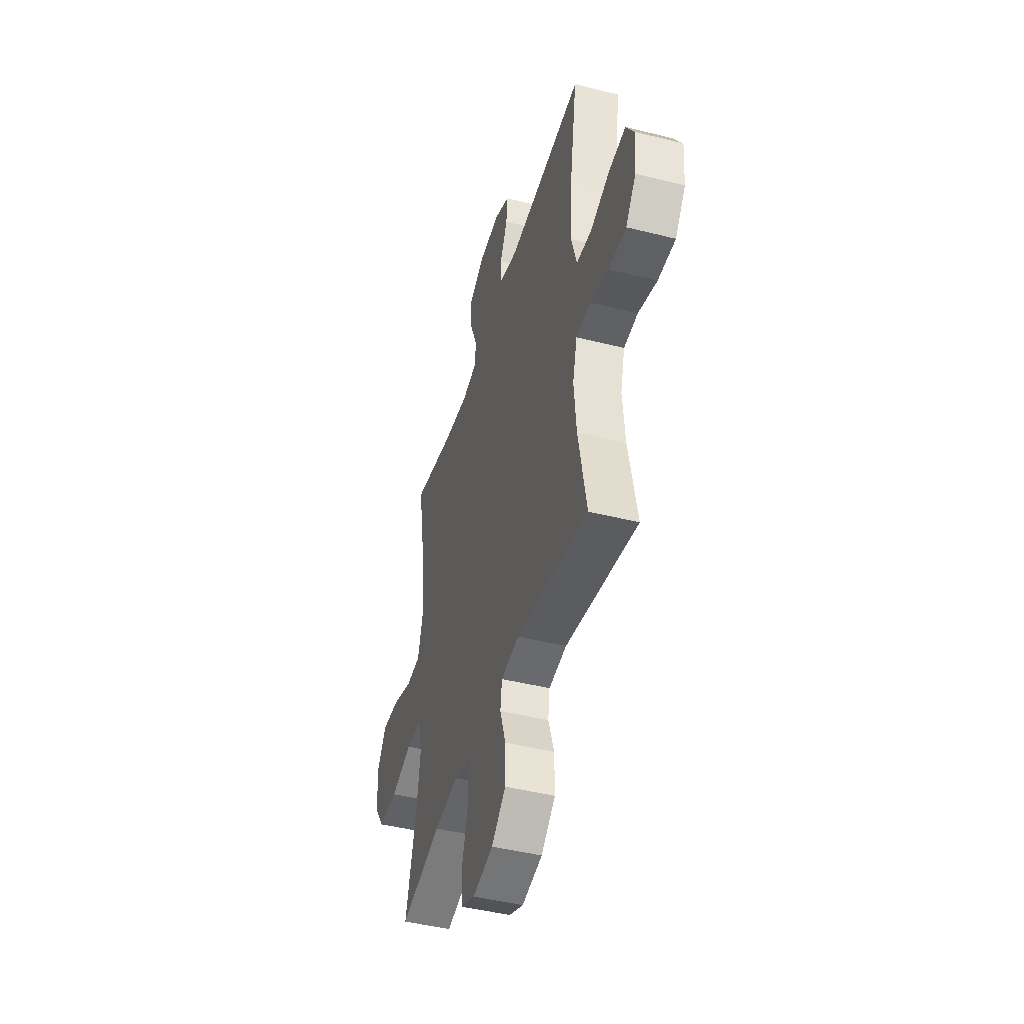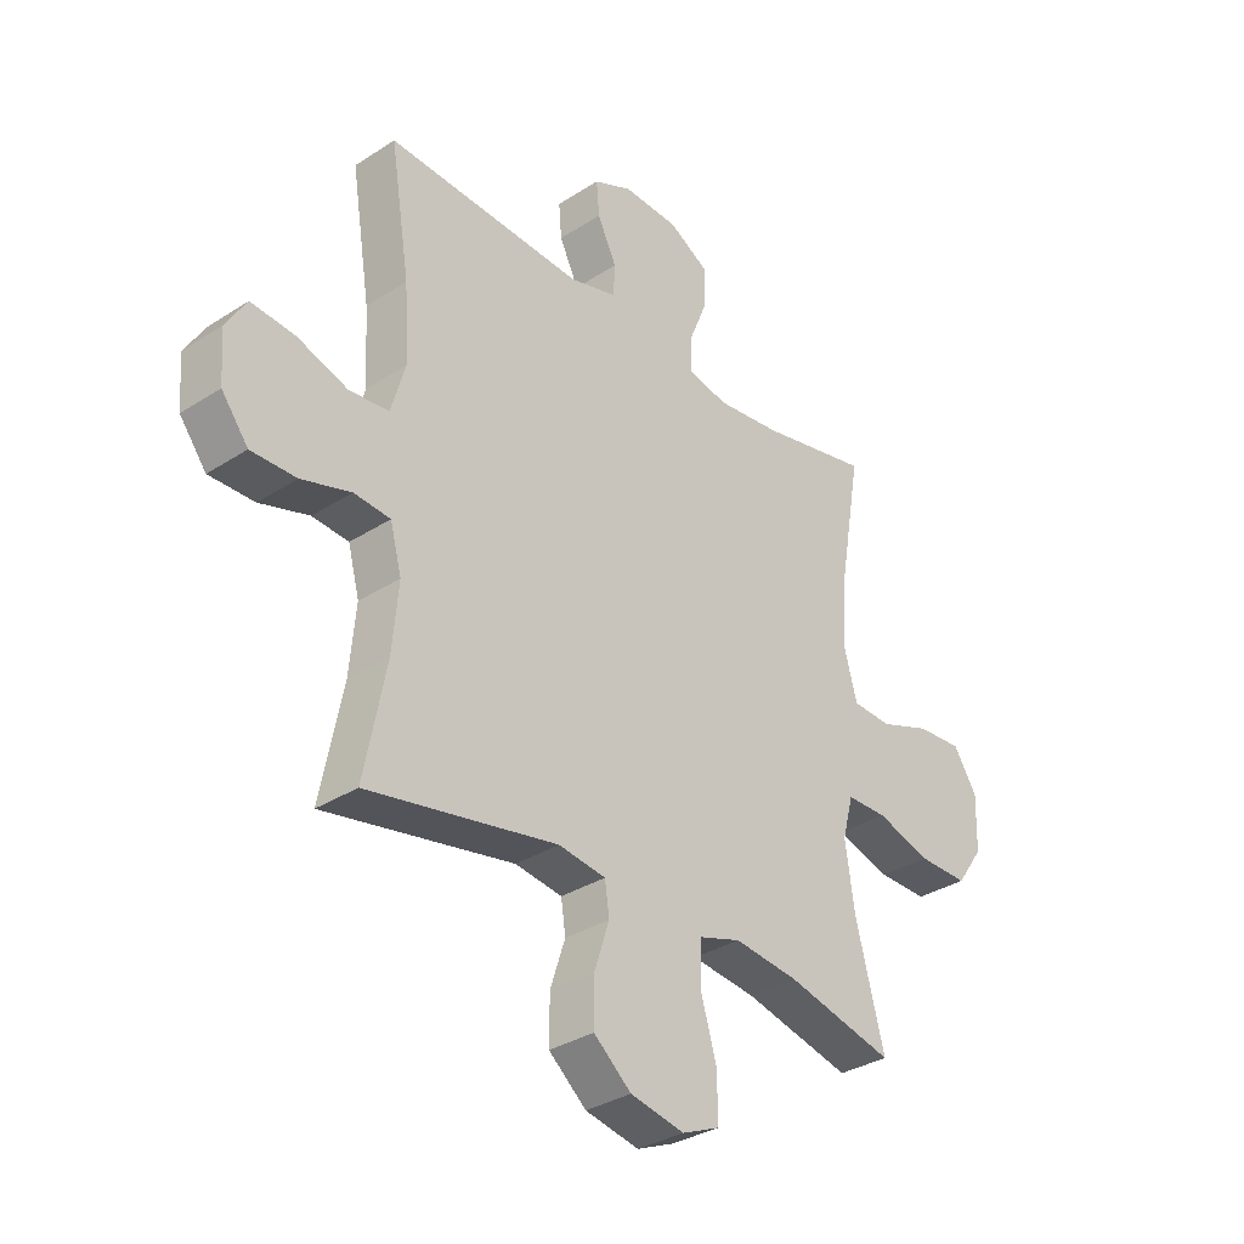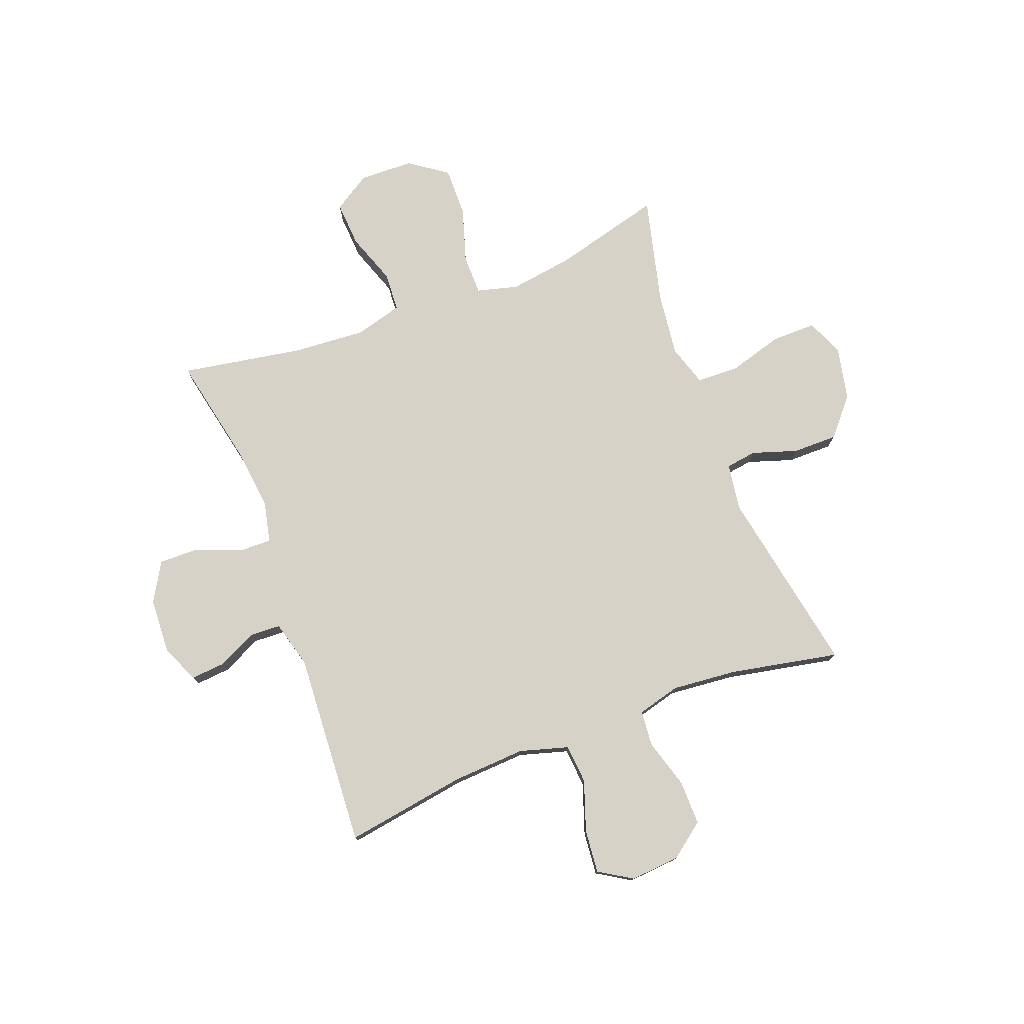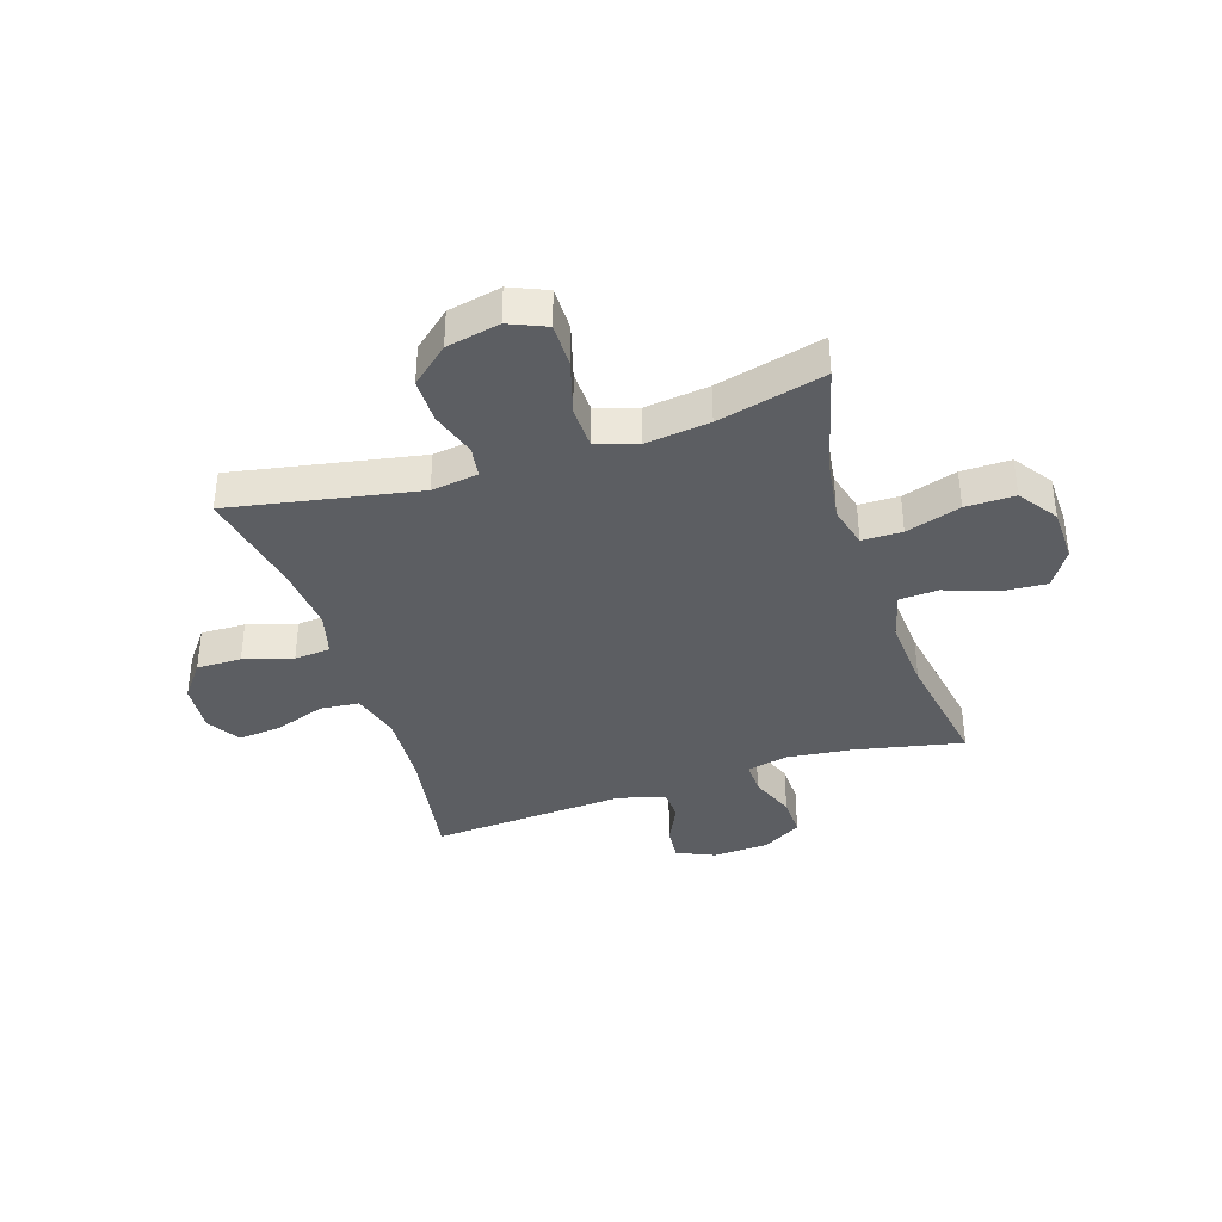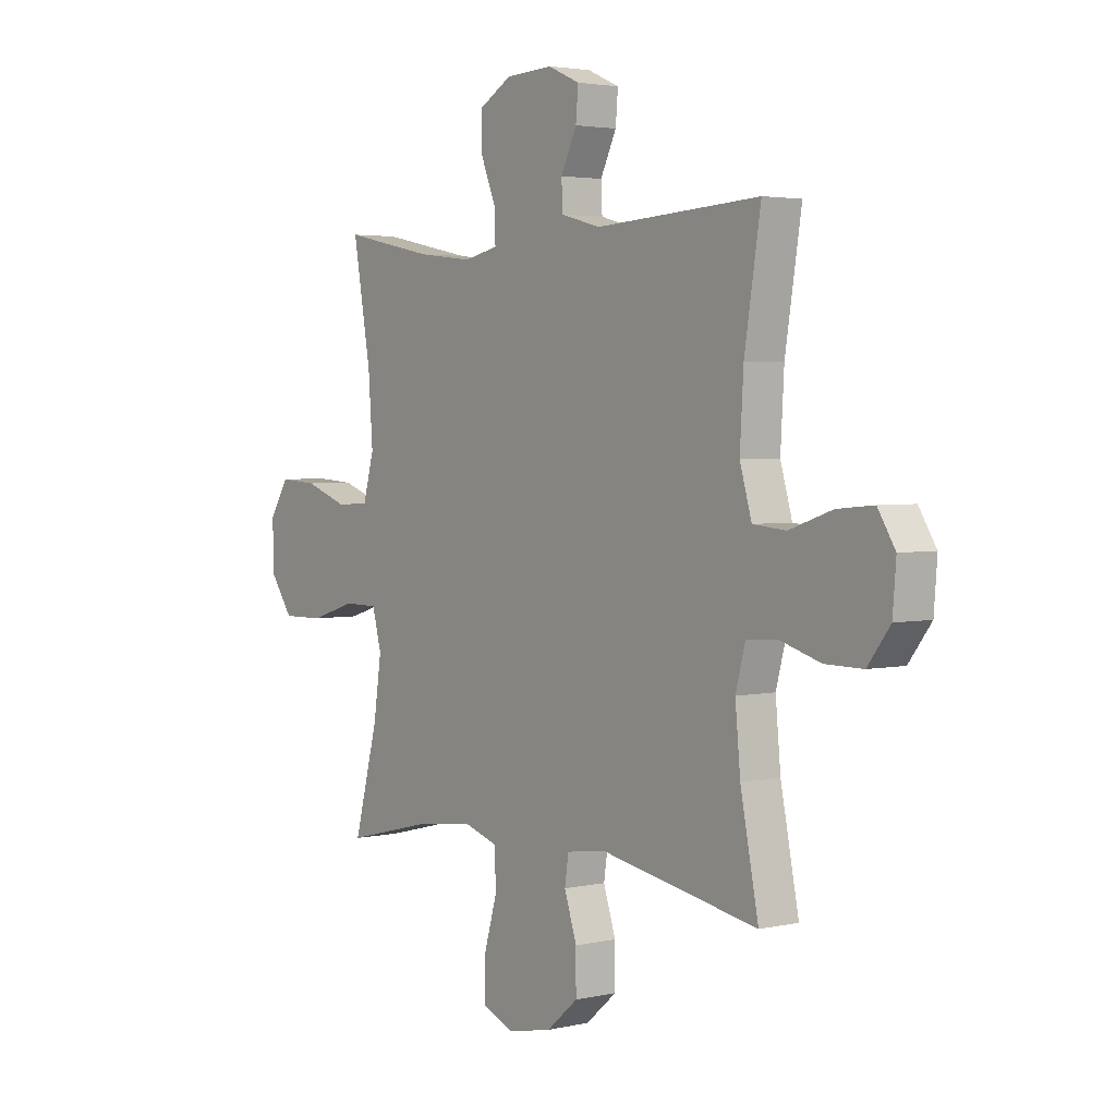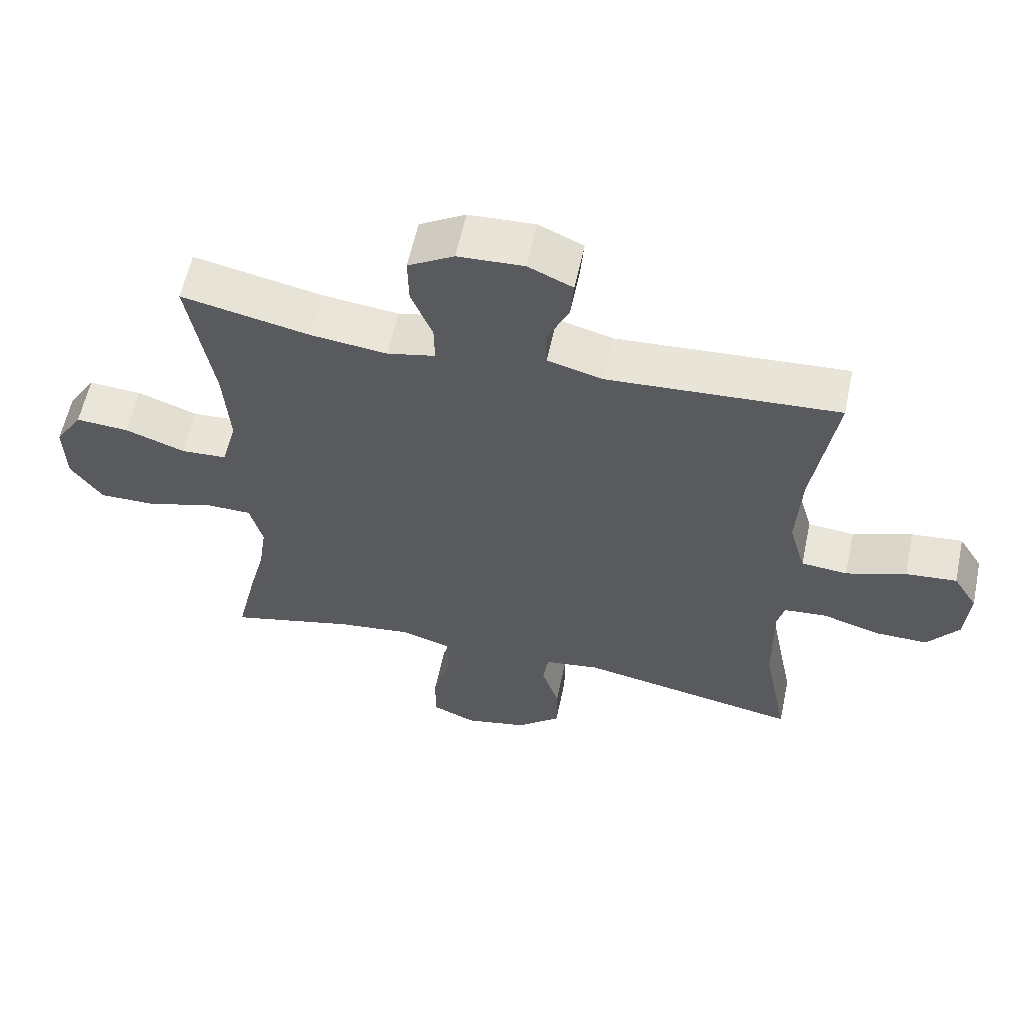
<metadata>
{"format":"obj","ext":"obj","renderer":"f3d","projection":"perspective","resolution":1024,"background":"white","views":[{"elev":-44.8,"azim":73.7,"up":"+Z"},{"elev":-32.9,"azim":131.8,"up":"+Z"},{"elev":77.3,"azim":69.2,"up":"+Y"},{"elev":-38.0,"azim":-162.1,"up":"+Y"},{"elev":3.1,"azim":52.5,"up":"+Z"},{"elev":59.0,"azim":12.0,"up":"+Z"}]}
</metadata>
<code>
o path478
v 0.4642 0.0375 -0.3025
v 0.4532 0.0375 -0.1833
v 0.4739 0.0375 -0.1049
v 0.5398 0.0375 -0.09916
v 0.6289 0.0375 -0.1259
v 0.7107 0.0375 -0.1268
v 0.759 0.0375 -0.06291
v 0.7662 0.0375 0.02777
v 0.7288 0.0375 0.08806
v 0.6499 0.0375 0.08078
v 0.5576 0.0375 0.04892
v 0.4862 0.0375 0.05553
v 0.4606 0.0375 0.1438
v 0.4682 0.0375 0.2776
v 0.5034 0.0375 0.5005
v 0.1476 0.0375 0.4783
v 0.06167 0.0375 0.5014
v 0.05906 0.0375 0.5581
v 0.09366 0.0375 0.6301
v 0.09889 0.0375 0.692
v 0.02978 0.0375 0.7228
v -0.07201 0.0375 0.7177
v -0.1432 0.0375 0.6761
v -0.1415 0.0375 0.6025
v -0.1086 0.0375 0.5212
v -0.1076 0.0375 0.4618
v -0.182 0.0375 0.4454
v -0.2998 0.0375 0.459
v -0.4985 0.0375 0.5005
v -0.46 0.0375 0.2779
v -0.4504 0.0375 0.1448
v -0.4742 0.0375 0.05815
v -0.5448 0.0375 0.05415
v -0.6381 0.0375 0.08759
v -0.7202 0.0375 0.09296
v -0.7631 0.0375 0.02596
v -0.7605 0.0375 -0.07302
v -0.7116 0.0375 -0.1424
v -0.6219 0.0375 -0.1412
v -0.5221 0.0375 -0.1102
v -0.4491 0.0375 -0.1109
v -0.4293 0.0375 -0.186
v -0.4465 0.0375 -0.3035
v -0.4985 0.0375 -0.5012
v -0.303 0.0375 -0.453
v -0.1864 0.0375 -0.4388
v -0.1111 0.0375 -0.4626
v -0.1087 0.0375 -0.5396
v -0.1376 0.0375 -0.6393
v -0.1381 0.0375 -0.72
v -0.07033 0.0375 -0.7489
v 0.02686 0.0375 -0.7286
v 0.09469 0.0375 -0.6704
v 0.09447 0.0375 -0.5884
v 0.06769 0.0375 -0.5062
v 0.07583 0.0375 -0.4498
v 0.1613 0.0375 -0.4373
v 0.5034 0.0375 -0.5012
v 0.4642 -0.0375 -0.3025
v 0.4532 -0.0375 -0.1833
v 0.4739 -0.0375 -0.1049
v 0.5398 -0.0375 -0.09916
v 0.6289 -0.0375 -0.1259
v 0.7107 -0.0375 -0.1268
v 0.759 -0.0375 -0.06291
v 0.7662 -0.0375 0.02777
v 0.7288 -0.0375 0.08806
v 0.6499 -0.0375 0.08078
v 0.5576 -0.0375 0.04892
v 0.4862 -0.0375 0.05553
v 0.4606 -0.0375 0.1438
v 0.4682 -0.0375 0.2776
v 0.5034 -0.0375 0.5005
v 0.1476 -0.0375 0.4783
v 0.06167 -0.0375 0.5014
v 0.05906 -0.0375 0.5581
v 0.09366 -0.0375 0.6301
v 0.09889 -0.0375 0.692
v 0.02978 -0.0375 0.7228
v -0.07201 -0.0375 0.7177
v -0.1432 -0.0375 0.6761
v -0.1415 -0.0375 0.6025
v -0.1086 -0.0375 0.5212
v -0.1076 -0.0375 0.4618
v -0.182 -0.0375 0.4454
v -0.2998 -0.0375 0.459
v -0.4985 -0.0375 0.5005
v -0.46 -0.0375 0.2779
v -0.4504 -0.0375 0.1448
v -0.4742 -0.0375 0.05815
v -0.5448 -0.0375 0.05415
v -0.6381 -0.0375 0.08759
v -0.7202 -0.0375 0.09296
v -0.7631 -0.0375 0.02596
v -0.7605 -0.0375 -0.07302
v -0.7116 -0.0375 -0.1424
v -0.6219 -0.0375 -0.1412
v -0.5221 -0.0375 -0.1102
v -0.4491 -0.0375 -0.1109
v -0.4293 -0.0375 -0.186
v -0.4465 -0.0375 -0.3035
v -0.4985 -0.0375 -0.5012
v -0.303 -0.0375 -0.453
v -0.1864 -0.0375 -0.4388
v -0.1111 -0.0375 -0.4626
v -0.1087 -0.0375 -0.5396
v -0.1376 -0.0375 -0.6393
v -0.1381 -0.0375 -0.72
v -0.07033 -0.0375 -0.7489
v 0.02686 -0.0375 -0.7286
v 0.09469 -0.0375 -0.6704
v 0.09447 -0.0375 -0.5884
v 0.06769 -0.0375 -0.5062
v 0.07583 -0.0375 -0.4498
v 0.1613 -0.0375 -0.4373
v 0.5034 -0.0375 -0.5012
v -0.1381 0.0375 -0.72
v -0.1381 0.0375 -0.72
v -0.07033 0.0375 -0.7489
v 0.02686 0.0375 -0.7286
v 0.09469 0.0375 -0.6704
v -0.1376 0.0375 -0.6393
v 0.09447 0.0375 -0.5884
v -0.1087 0.0375 -0.5396
v 0.06769 0.0375 -0.5062
v -0.1111 0.0375 -0.4626
v -0.1111 0.0375 -0.4626
v 0.07583 0.0375 -0.4498
v 0.07583 0.0375 -0.4498
v -0.4985 0.0375 -0.5012
v -0.4985 0.0375 -0.5012
v -0.303 0.0375 -0.453
v -0.1864 0.0375 -0.4388
v 0.1613 0.0375 -0.4373
v 0.5034 0.0375 -0.5012
v 0.5034 0.0375 -0.5012
v -0.4465 0.0375 -0.3035
v 0.4642 0.0375 -0.3025
v -0.4293 0.0375 -0.186
v 0.4532 0.0375 -0.1833
v -0.4491 0.0375 -0.1109
v -0.4491 0.0375 -0.1109
v 0.4739 0.0375 -0.1049
v 0.4739 0.0375 -0.1049
v -0.7605 0.0375 -0.07302
v -0.7116 0.0375 -0.1424
v -0.6219 0.0375 -0.1412
v -0.5221 0.0375 -0.1102
v 0.6289 0.0375 -0.1259
v 0.7107 0.0375 -0.1268
v 0.759 0.0375 -0.06291
v 0.5398 0.0375 -0.09916
v -0.7631 0.0375 0.02596
v 0.7662 0.0375 0.02777
v -0.7202 0.0375 0.09296
v -0.7202 0.0375 0.09296
v 0.7288 0.0375 0.08806
v 0.7288 0.0375 0.08806
v 0.5576 0.0375 0.04892
v 0.4862 0.0375 0.05553
v 0.4862 0.0375 0.05553
v 0.6499 0.0375 0.08078
v -0.6381 0.0375 0.08759
v -0.5448 0.0375 0.05415
v -0.4742 0.0375 0.05815
v -0.4742 0.0375 0.05815
v 0.4606 0.0375 0.1438
v -0.4504 0.0375 0.1448
v 0.4682 0.0375 0.2776
v -0.46 0.0375 0.2779
v -0.4985 0.0375 0.5005
v -0.4985 0.0375 0.5005
v -0.2998 0.0375 0.459
v -0.182 0.0375 0.4454
v -0.1076 0.0375 0.4618
v -0.1076 0.0375 0.4618
v -0.1086 0.0375 0.5212
v 0.5034 0.0375 0.5005
v 0.5034 0.0375 0.5005
v 0.1476 0.0375 0.4783
v 0.06167 0.0375 0.5014
v 0.06167 0.0375 0.5014
v 0.05906 0.0375 0.5581
v -0.1415 0.0375 0.6025
v 0.09366 0.0375 0.6301
v -0.1432 0.0375 0.6761
v -0.1432 0.0375 0.6761
v 0.09889 0.0375 0.692
v 0.09889 0.0375 0.692
v -0.07201 0.0375 0.7177
v 0.02978 0.0375 0.7228
v -0.1381 -0.0375 -0.72
v -0.1381 -0.0375 -0.72
v -0.07033 -0.0375 -0.7489
v 0.02686 -0.0375 -0.7286
v 0.09469 -0.0375 -0.6704
v -0.1376 -0.0375 -0.6393
v 0.09447 -0.0375 -0.5884
v -0.1087 -0.0375 -0.5396
v 0.06769 -0.0375 -0.5062
v -0.1111 -0.0375 -0.4626
v -0.1111 -0.0375 -0.4626
v 0.07583 -0.0375 -0.4498
v 0.07583 -0.0375 -0.4498
v -0.4985 -0.0375 -0.5012
v -0.4985 -0.0375 -0.5012
v -0.303 -0.0375 -0.453
v -0.1864 -0.0375 -0.4388
v 0.1613 -0.0375 -0.4373
v 0.5034 -0.0375 -0.5012
v 0.5034 -0.0375 -0.5012
v -0.4465 -0.0375 -0.3035
v 0.4642 -0.0375 -0.3025
v -0.4293 -0.0375 -0.186
v 0.4532 -0.0375 -0.1833
v -0.4491 -0.0375 -0.1109
v -0.4491 -0.0375 -0.1109
v 0.4739 -0.0375 -0.1049
v 0.4739 -0.0375 -0.1049
v -0.7605 -0.0375 -0.07302
v -0.7116 -0.0375 -0.1424
v -0.6219 -0.0375 -0.1412
v -0.5221 -0.0375 -0.1102
v 0.6289 -0.0375 -0.1259
v 0.7107 -0.0375 -0.1268
v 0.759 -0.0375 -0.06291
v 0.5398 -0.0375 -0.09916
v -0.7631 -0.0375 0.02596
v 0.7662 -0.0375 0.02777
v -0.7202 -0.0375 0.09296
v -0.7202 -0.0375 0.09296
v 0.7288 -0.0375 0.08806
v 0.7288 -0.0375 0.08806
v 0.5576 -0.0375 0.04892
v 0.4862 -0.0375 0.05553
v 0.4862 -0.0375 0.05553
v 0.6499 -0.0375 0.08078
v -0.6381 -0.0375 0.08759
v -0.5448 -0.0375 0.05415
v -0.4742 -0.0375 0.05815
v -0.4742 -0.0375 0.05815
v 0.4606 -0.0375 0.1438
v -0.4504 -0.0375 0.1448
v 0.4682 -0.0375 0.2776
v -0.46 -0.0375 0.2779
v -0.4985 -0.0375 0.5005
v -0.4985 -0.0375 0.5005
v -0.2998 -0.0375 0.459
v -0.182 -0.0375 0.4454
v -0.1076 -0.0375 0.4618
v -0.1076 -0.0375 0.4618
v -0.1086 -0.0375 0.5212
v 0.5034 -0.0375 0.5005
v 0.5034 -0.0375 0.5005
v 0.1476 -0.0375 0.4783
v 0.06167 -0.0375 0.5014
v 0.06167 -0.0375 0.5014
v 0.05906 -0.0375 0.5581
v -0.1415 -0.0375 0.6025
v 0.09366 -0.0375 0.6301
v -0.1432 -0.0375 0.6761
v -0.1432 -0.0375 0.6761
v 0.09889 -0.0375 0.692
v 0.09889 -0.0375 0.692
v -0.07201 -0.0375 0.7177
v 0.02978 -0.0375 0.7228
f 195 197 194
f 250 249 243
f 239 223 240
f 242 218 235
f 208 203 214
f 259 258 265
f 250 203 242
f 234 224 237
f 255 244 253
f 192 194 197
f 216 243 240
f 226 224 225
f 224 234 227
f 252 258 259
f 212 208 214
f 266 260 263
f 228 220 238
f 222 238 220
f 221 222 220
f 197 198 199
f 235 227 234
f 242 255 250
f 200 199 198
f 215 209 213
f 265 258 266
f 258 260 266
f 237 229 232
f 226 237 224
f 216 250 243
f 245 249 248
f 213 209 210
f 203 209 218
f 198 195 196
f 216 203 250
f 201 200 203
f 238 222 239
f 228 238 230
f 195 198 197
f 226 229 237
f 255 242 244
f 208 201 203
f 214 203 216
f 199 200 201
f 243 249 245
f 250 255 256
f 256 258 252
f 203 218 242
f 218 209 215
f 250 256 252
f 218 227 235
f 223 239 222
f 207 212 205
f 212 207 208
f 216 240 223
f 245 248 246
f 259 265 261
f 118 51 109 193
f 51 52 110 109
f 52 53 111 110
f 49 50 108 107
f 53 54 112 111
f 48 49 107 106
f 54 55 113 112
f 127 48 106 202
f 55 129 204 113
f 131 45 103 206
f 46 47 105 104
f 57 136 211 115
f 45 46 104 103
f 56 57 115 114
f 43 44 102 101
f 58 1 59 116
f 42 43 101 100
f 1 2 60 59
f 142 42 100 217
f 2 144 219 60
f 37 38 96 95
f 38 39 97 96
f 39 40 98 97
f 5 6 64 63
f 6 7 65 64
f 4 5 63 62
f 40 41 99 98
f 3 4 62 61
f 36 37 95 94
f 7 8 66 65
f 156 36 94 231
f 8 158 233 66
f 11 161 236 69
f 10 11 69 68
f 9 10 68 67
f 34 35 93 92
f 33 34 92 91
f 166 33 91 241
f 12 13 71 70
f 31 32 90 89
f 13 14 72 71
f 30 31 89 88
f 172 30 88 247
f 28 29 87 86
f 27 28 86 85
f 176 27 85 251
f 25 26 84 83
f 179 16 74 254
f 14 15 73 72
f 16 182 257 74
f 17 18 76 75
f 24 25 83 82
f 18 19 77 76
f 187 24 82 262
f 19 189 264 77
f 22 23 81 80
f 21 22 80 79
f 20 21 79 78
f 120 119 122
f 175 168 174
f 164 165 148
f 167 160 143
f 133 139 128
f 184 190 183
f 175 167 128
f 159 162 149
f 180 178 169
f 117 122 119
f 141 165 168
f 151 150 149
f 149 152 159
f 177 184 183
f 137 139 133
f 191 188 185
f 153 163 145
f 147 145 163
f 146 145 147
f 122 124 123
f 160 159 152
f 167 175 180
f 125 123 124
f 140 138 134
f 190 191 183
f 183 191 185
f 162 157 154
f 151 149 162
f 141 168 175
f 170 173 174
f 138 135 134
f 128 143 134
f 123 121 120
f 141 175 128
f 126 128 125
f 163 164 147
f 153 155 163
f 120 122 123
f 151 162 154
f 180 169 167
f 133 128 126
f 139 141 128
f 124 126 125
f 168 170 174
f 175 181 180
f 181 177 183
f 128 167 143
f 143 140 134
f 175 177 181
f 143 160 152
f 148 147 164
f 132 130 137
f 137 133 132
f 141 148 165
f 170 171 173
f 184 186 190

</code>
